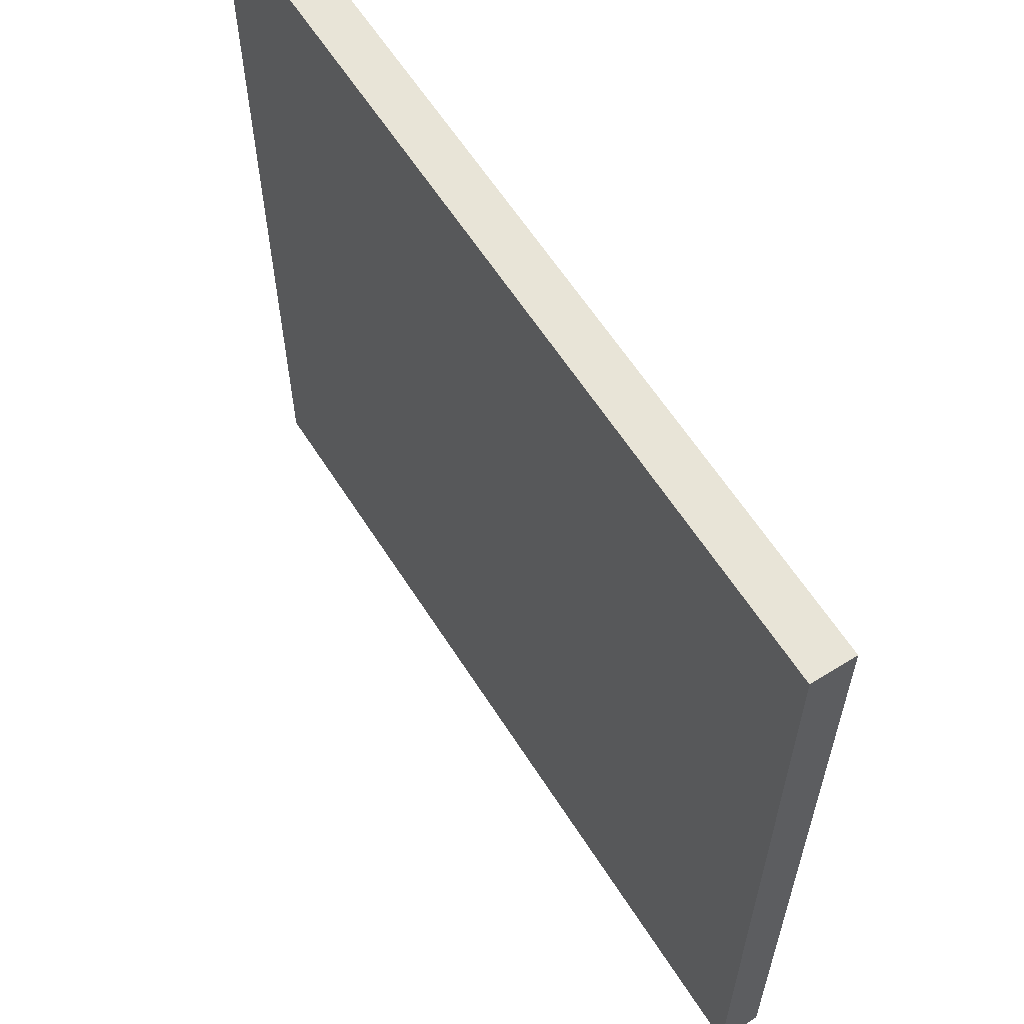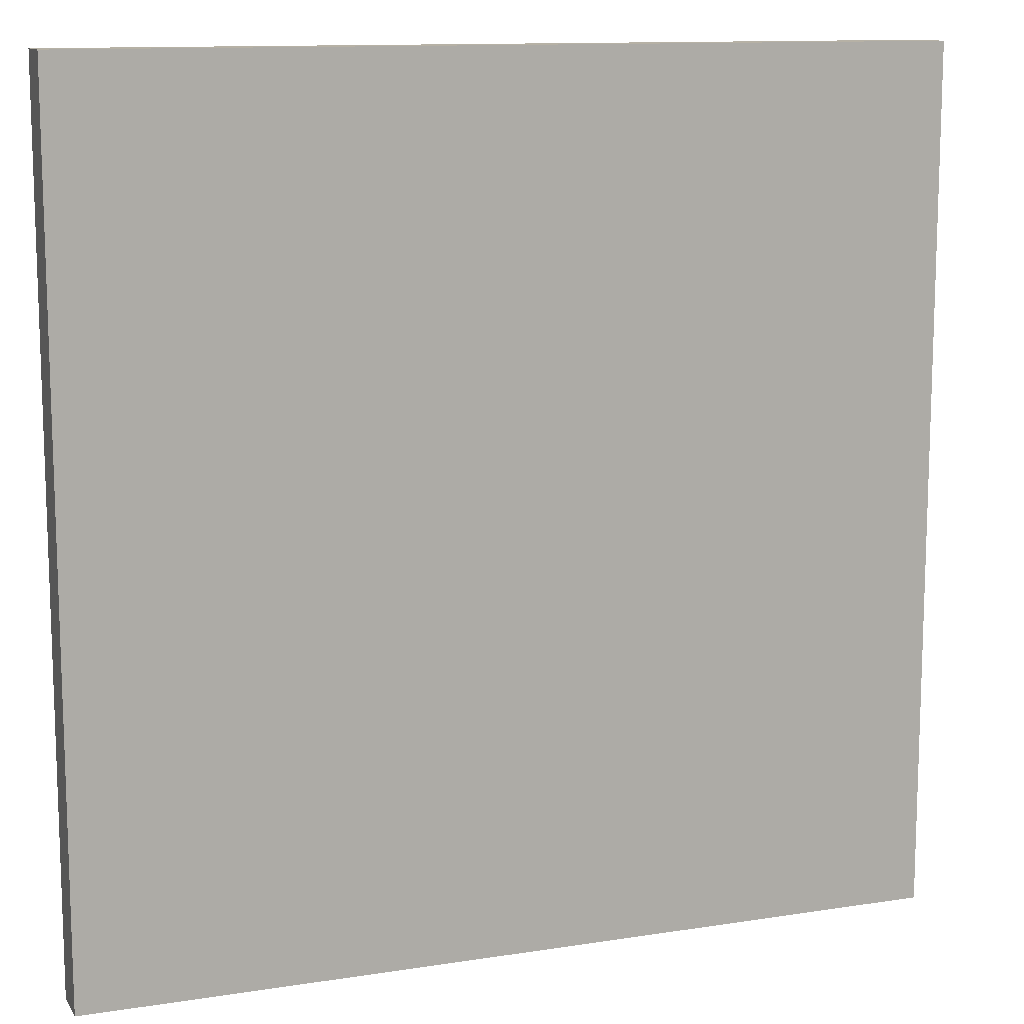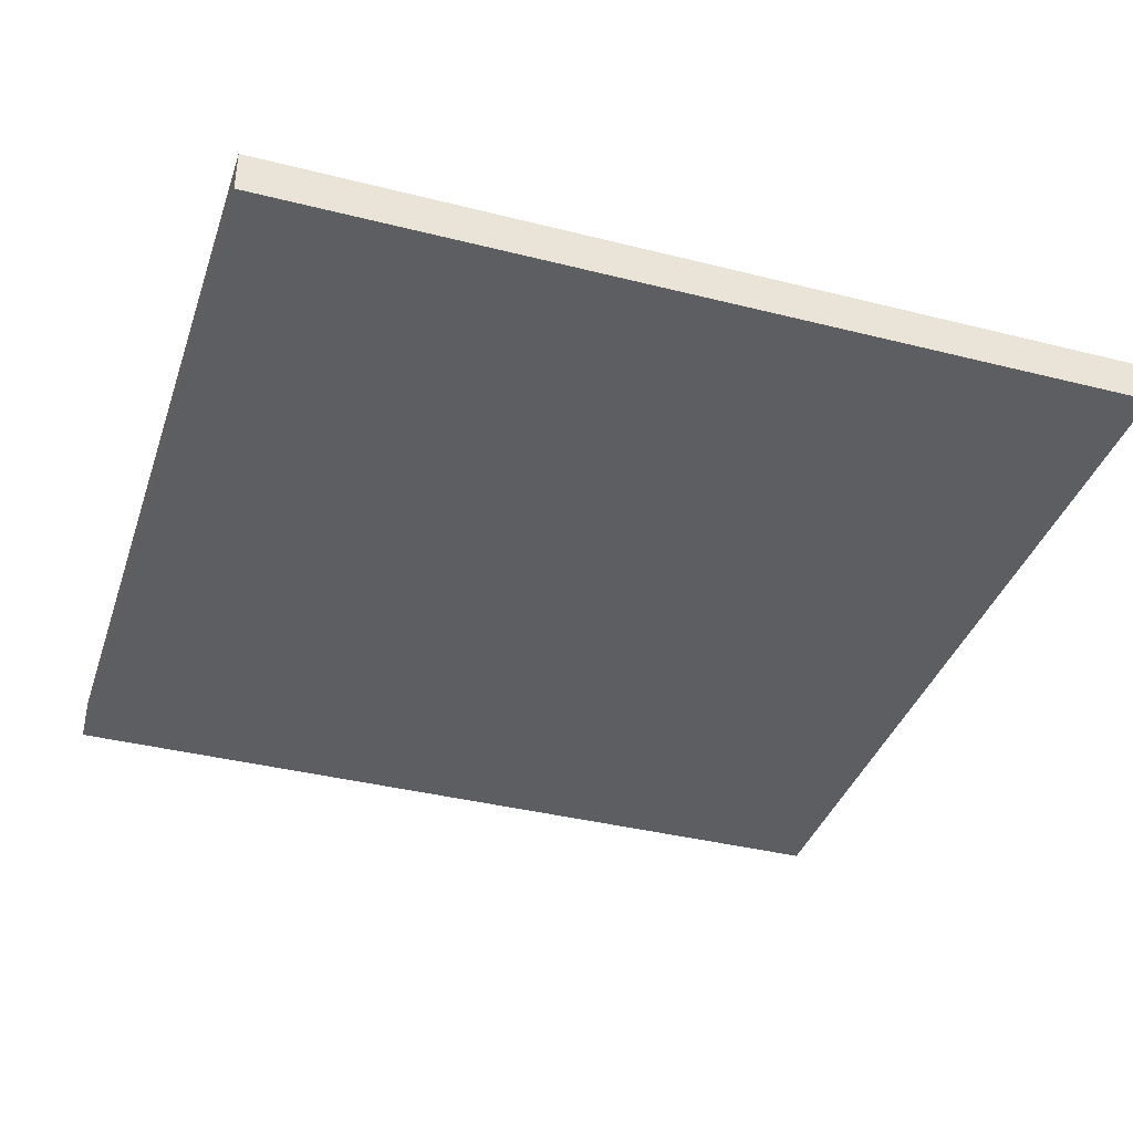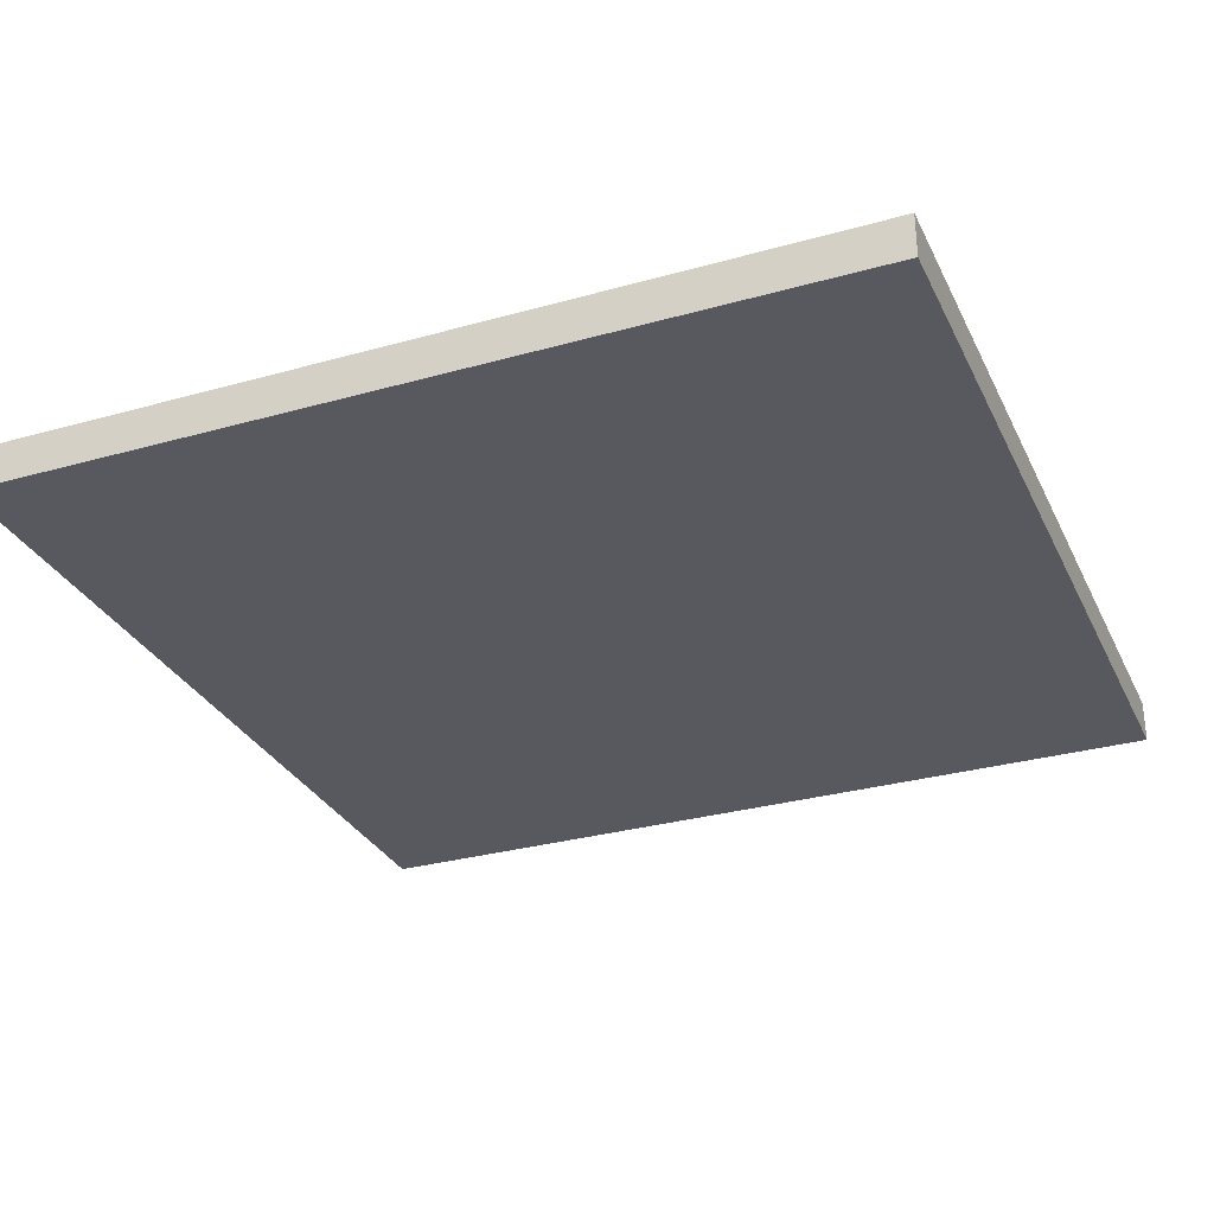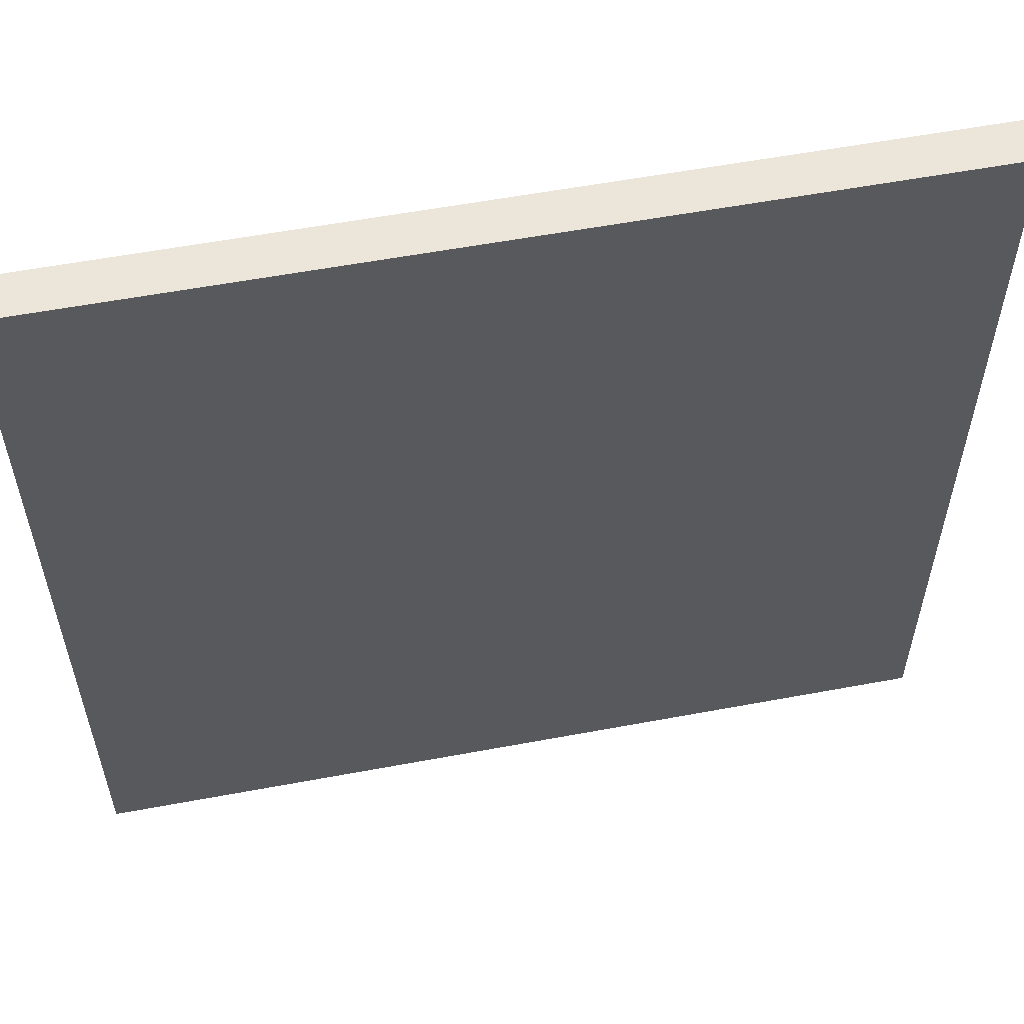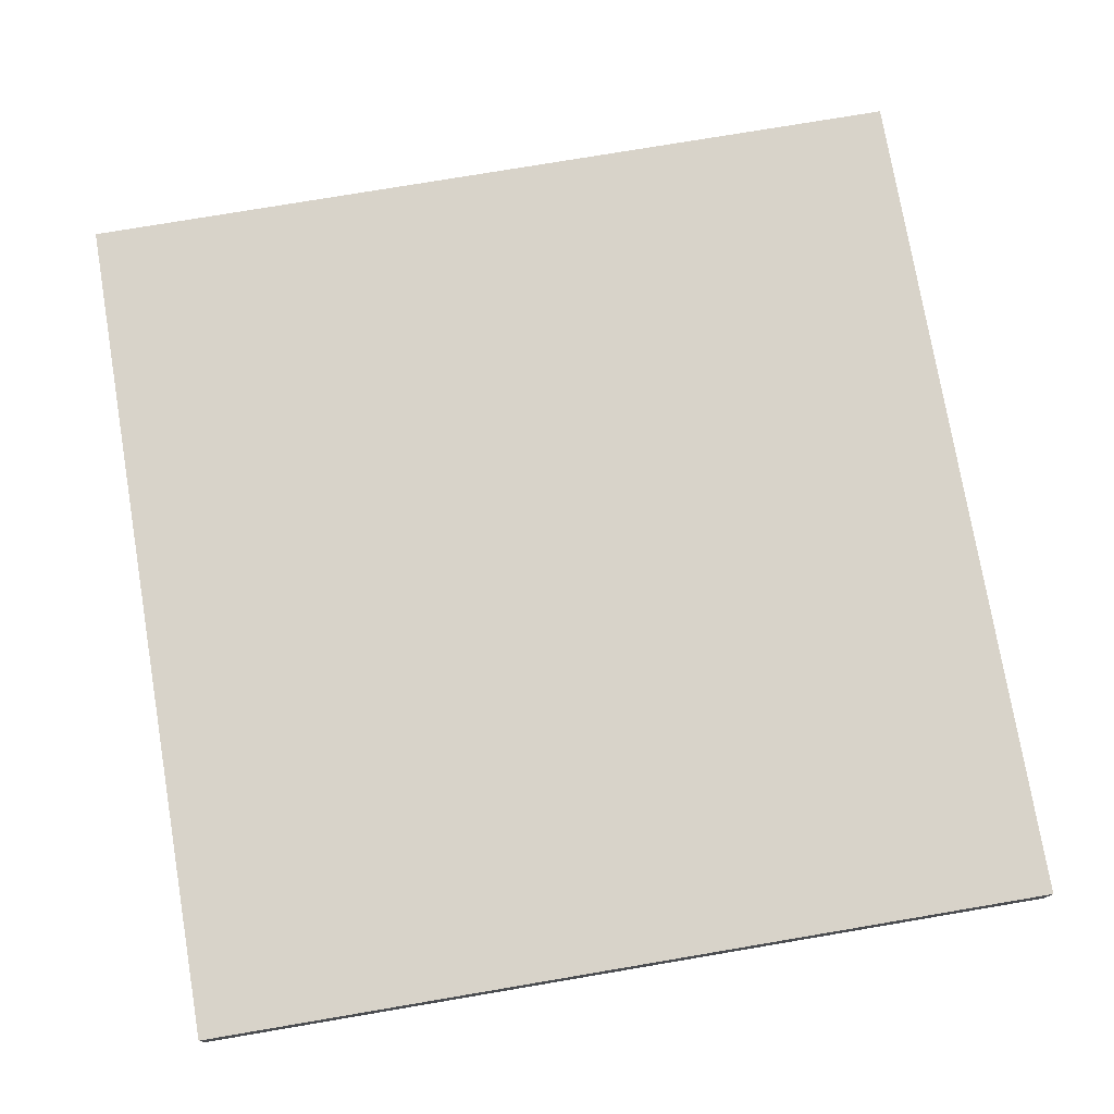
<metadata>
{"format":"obj","ext":"obj","renderer":"f3d","projection":"perspective","resolution":1024,"background":"white","views":[{"elev":61.4,"azim":-122.4,"up":"+Z"},{"elev":12.0,"azim":-20.5,"up":"+Z"},{"elev":-38.0,"azim":-17.8,"up":"+Y"},{"elev":-30.4,"azim":-67.8,"up":"+Y"},{"elev":57.3,"azim":-11.0,"up":"+Z"},{"elev":75.9,"azim":80.4,"up":"+Y"}]}
</metadata>
<code>
o
v -0.6 0 -15.4
v -0.6 0 -17.4
v -0.6 0.1 -15.4
v -0.6 0.1 -17.4
v 1.4 0 -15.4
v 1.4 0 -17.4
v 1.4 0.1 -15.4
v 1.4 0.1 -17.4
v -0.6 0 -15.4
v -0.6 0.1 -15.4
v 1.4 0 -15.4
v 1.4 0.1 -15.4
v -0.6 0 -17.4
v -0.6 0.1 -17.4
v 1.4 0 -17.4
v 1.4 0.1 -17.4
v -0.6 0 -15.4
v 1.4 0 -15.4
v -0.6 0 -17.4
v 1.4 0 -17.4
v -0.6 0.1 -15.4
v 1.4 0.1 -15.4
v -0.6 0.1 -17.4
v 1.4 0.1 -17.4
f 3 2 1
f 4 2 3
f 5 6 7
f 7 6 8
f 11 10 9
f 12 10 11
f 13 14 15
f 15 14 16
f 19 18 17
f 20 18 19
f 21 22 23
f 23 22 24

</code>
